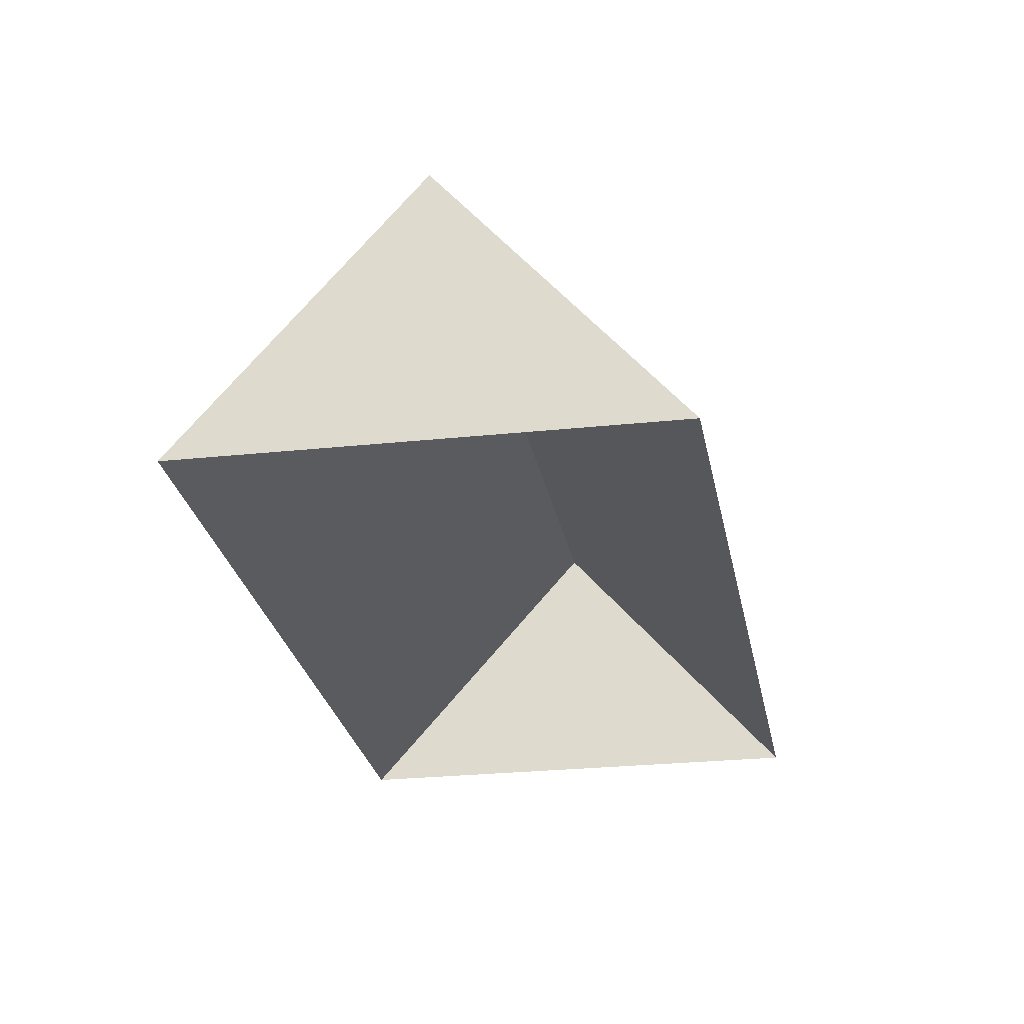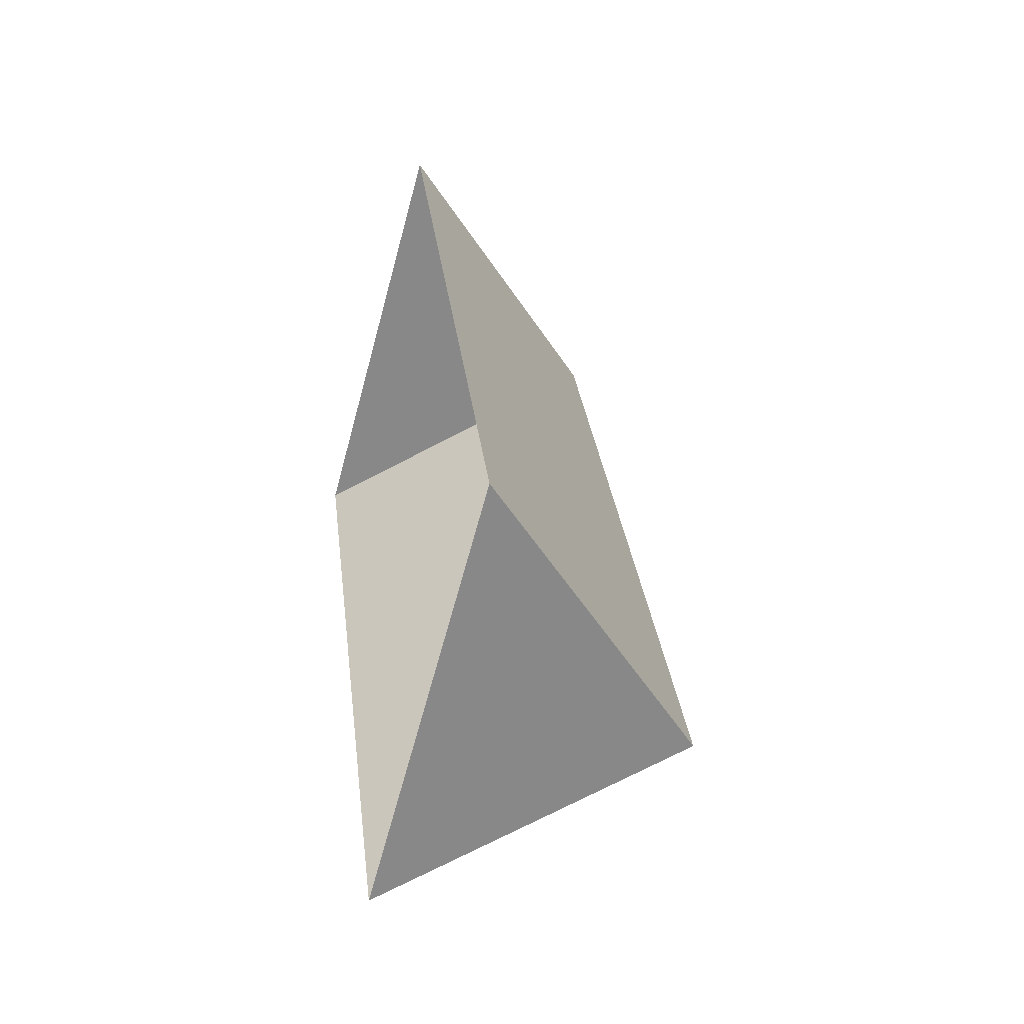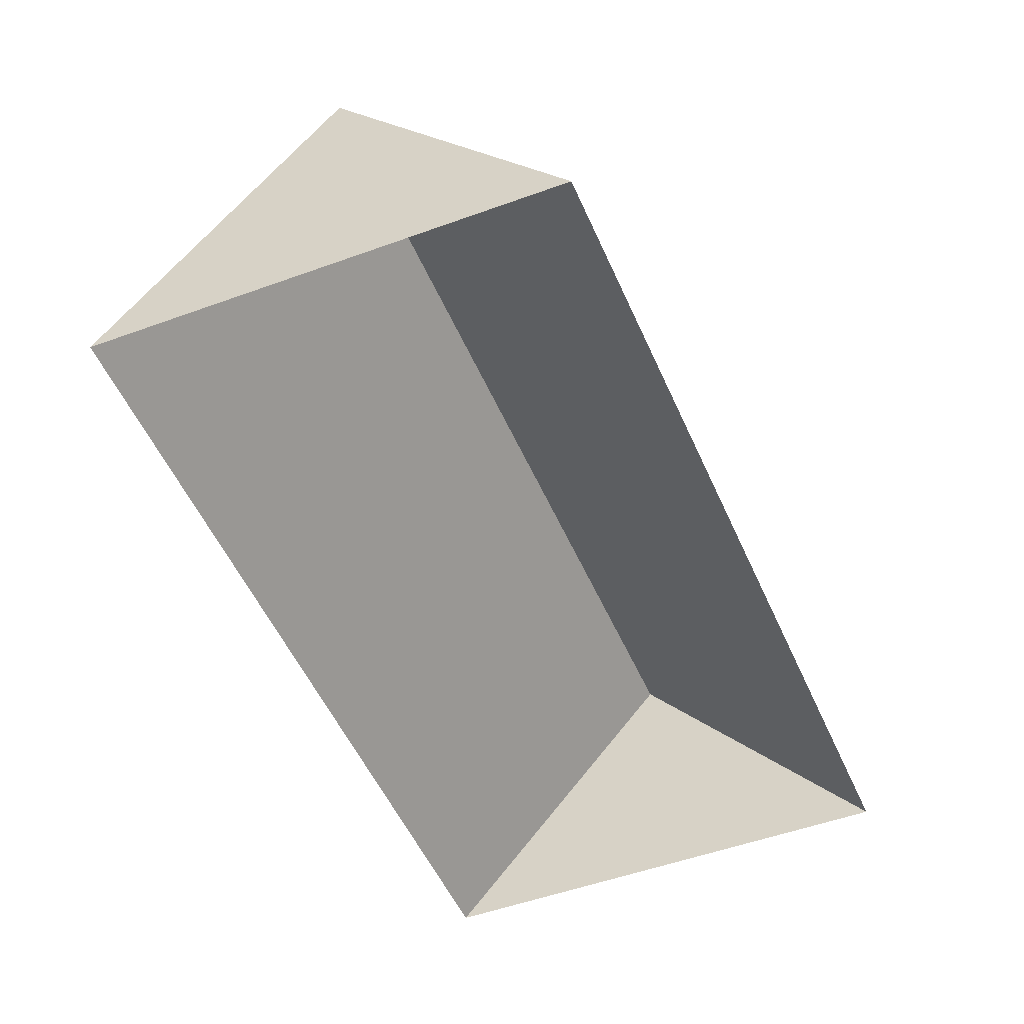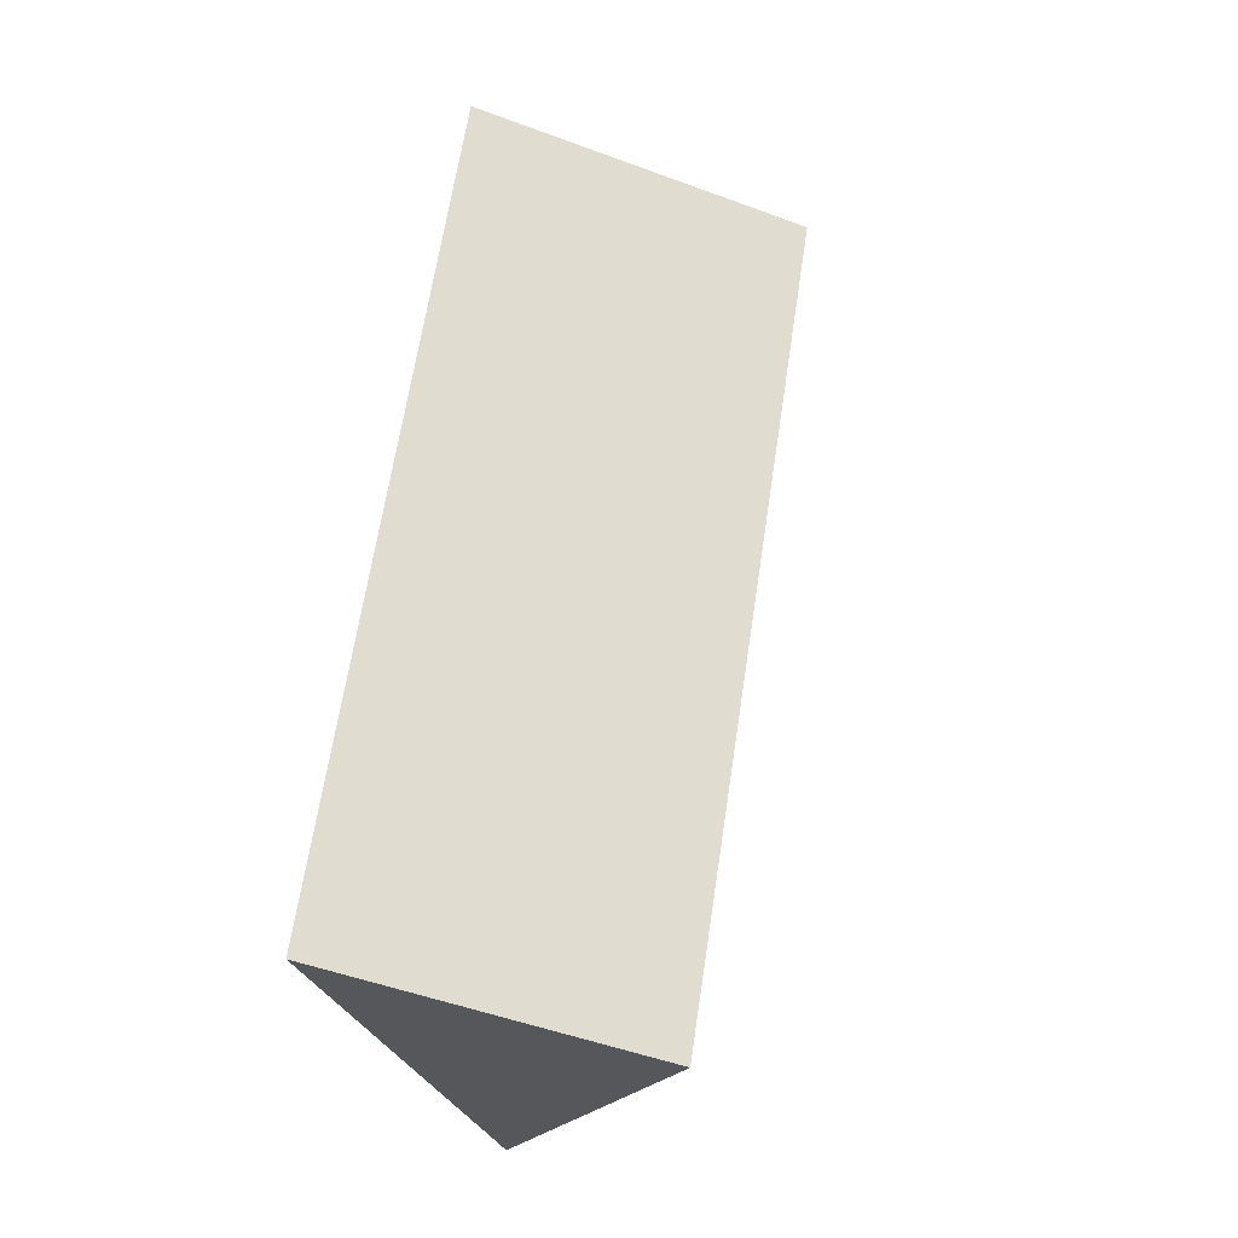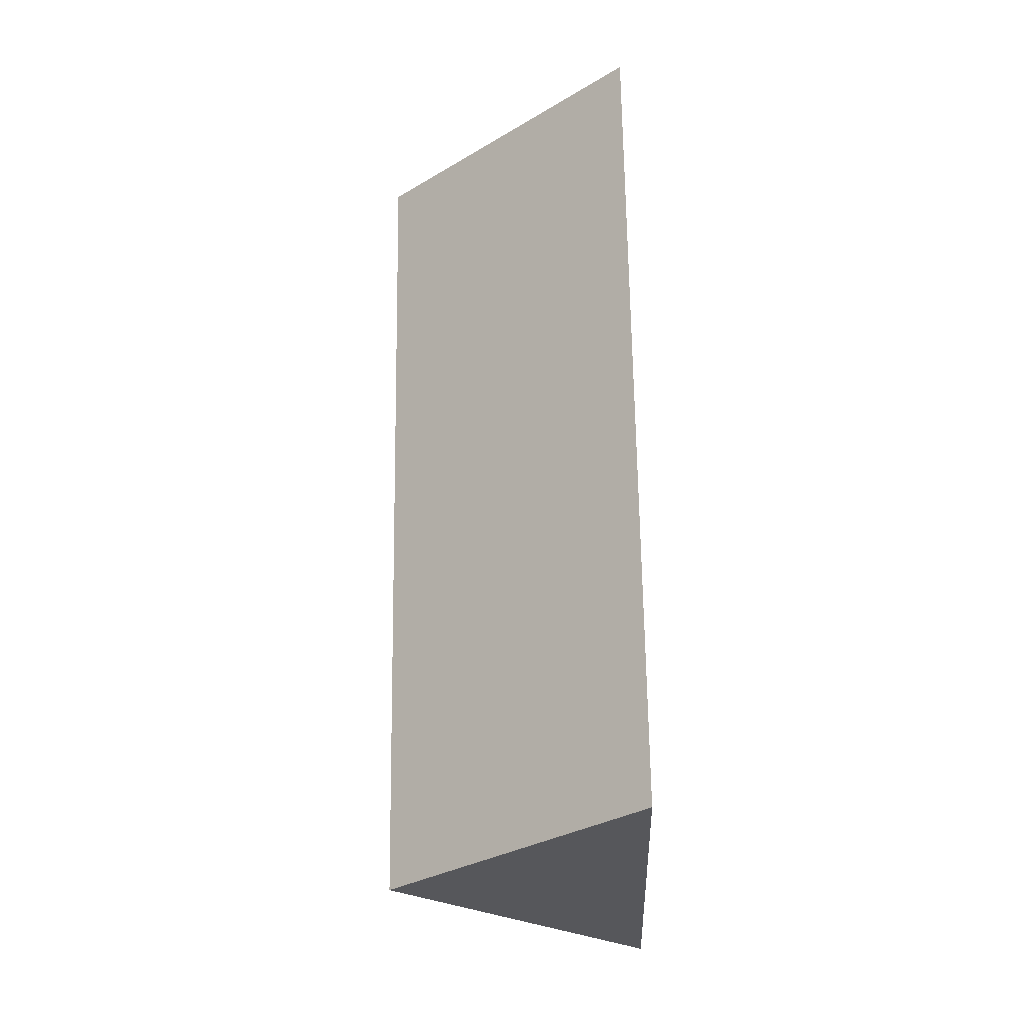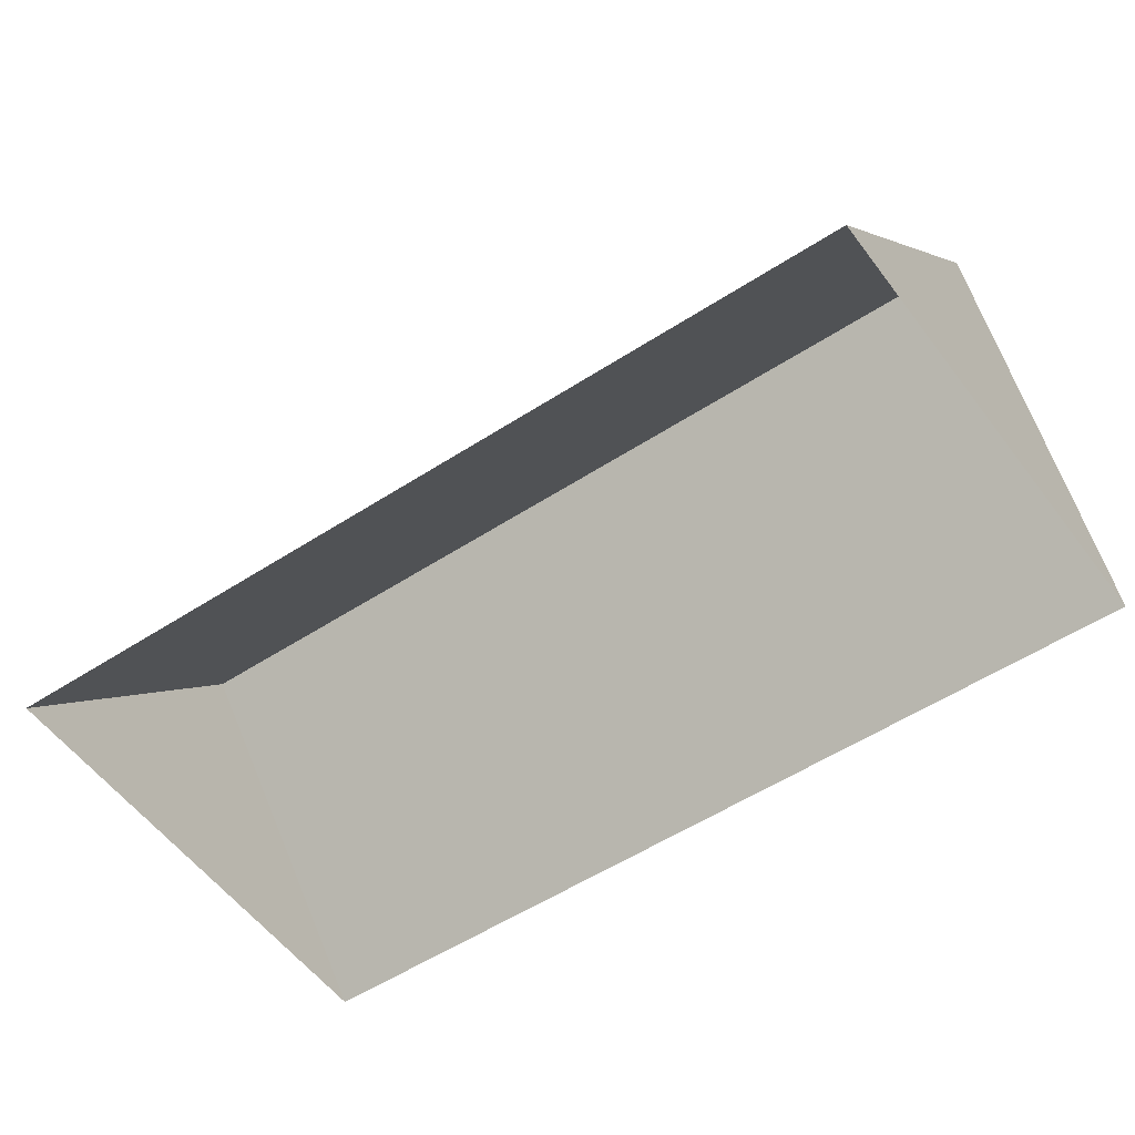
<metadata>
{"format":"obj","ext":"obj","renderer":"f3d","projection":"perspective","resolution":1024,"background":"white","views":[{"elev":-25.0,"azim":-12.9,"up":"+Y"},{"elev":-40.2,"azim":73.8,"up":"+Z"},{"elev":-48.9,"azim":179.5,"up":"+Y"},{"elev":-6.8,"azim":111.8,"up":"+Z"},{"elev":-50.2,"azim":-88.2,"up":"+Z"},{"elev":-52.7,"azim":-77.7,"up":"+Y"}]}
</metadata>
<code>
o CG10_500_045067_0028_roof
v 100.8 75 -273.3
v 214.6 75 -225.4
v 157.9 144.8 -249.3
v 11.56 75 -61.73
v 125.7 75 -13.63
v 68.84 145 -37.59
v 100.8 0 -273.3
v 214.6 0 -225.4
v 125.7 0 -13.63
v 11.56 0 -61.73
f 4 1 3 6
f 6 3 2 5
f 1 3 2
f 5 6 4

</code>
